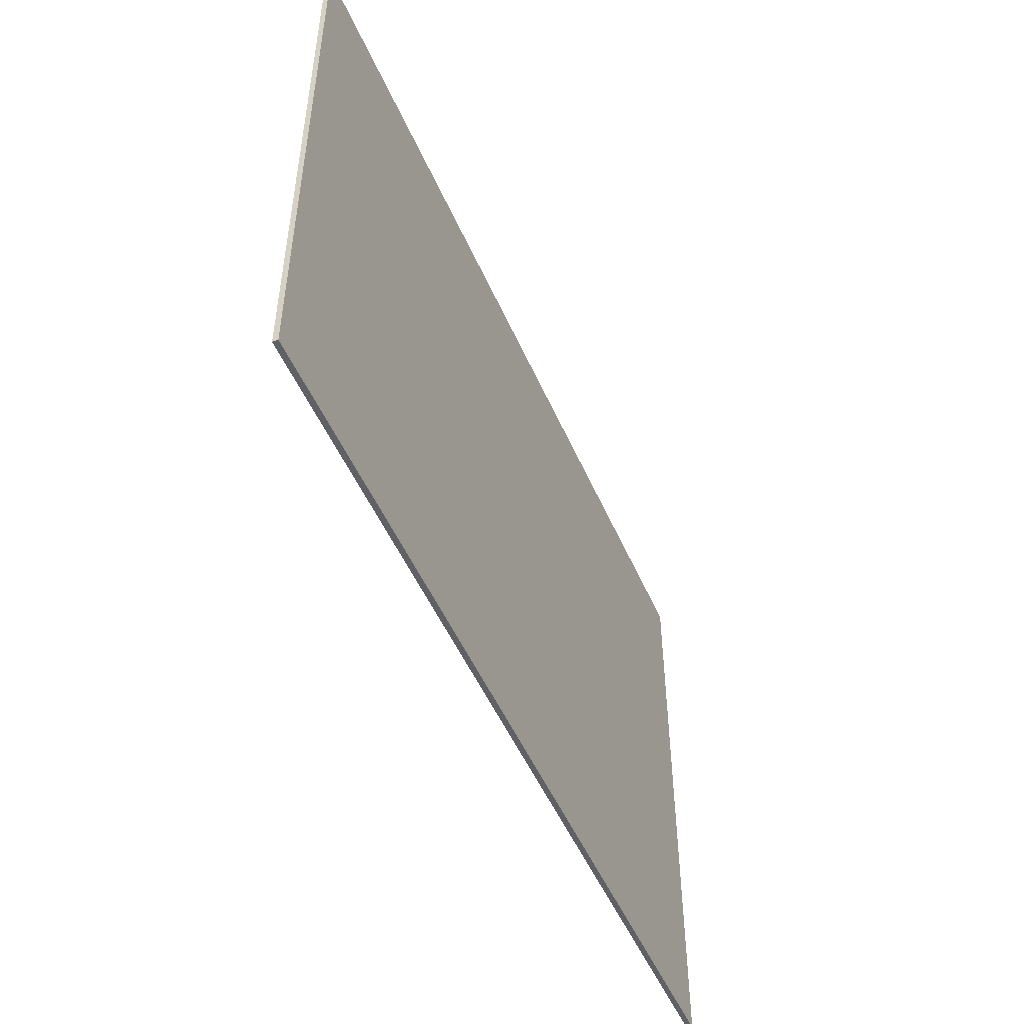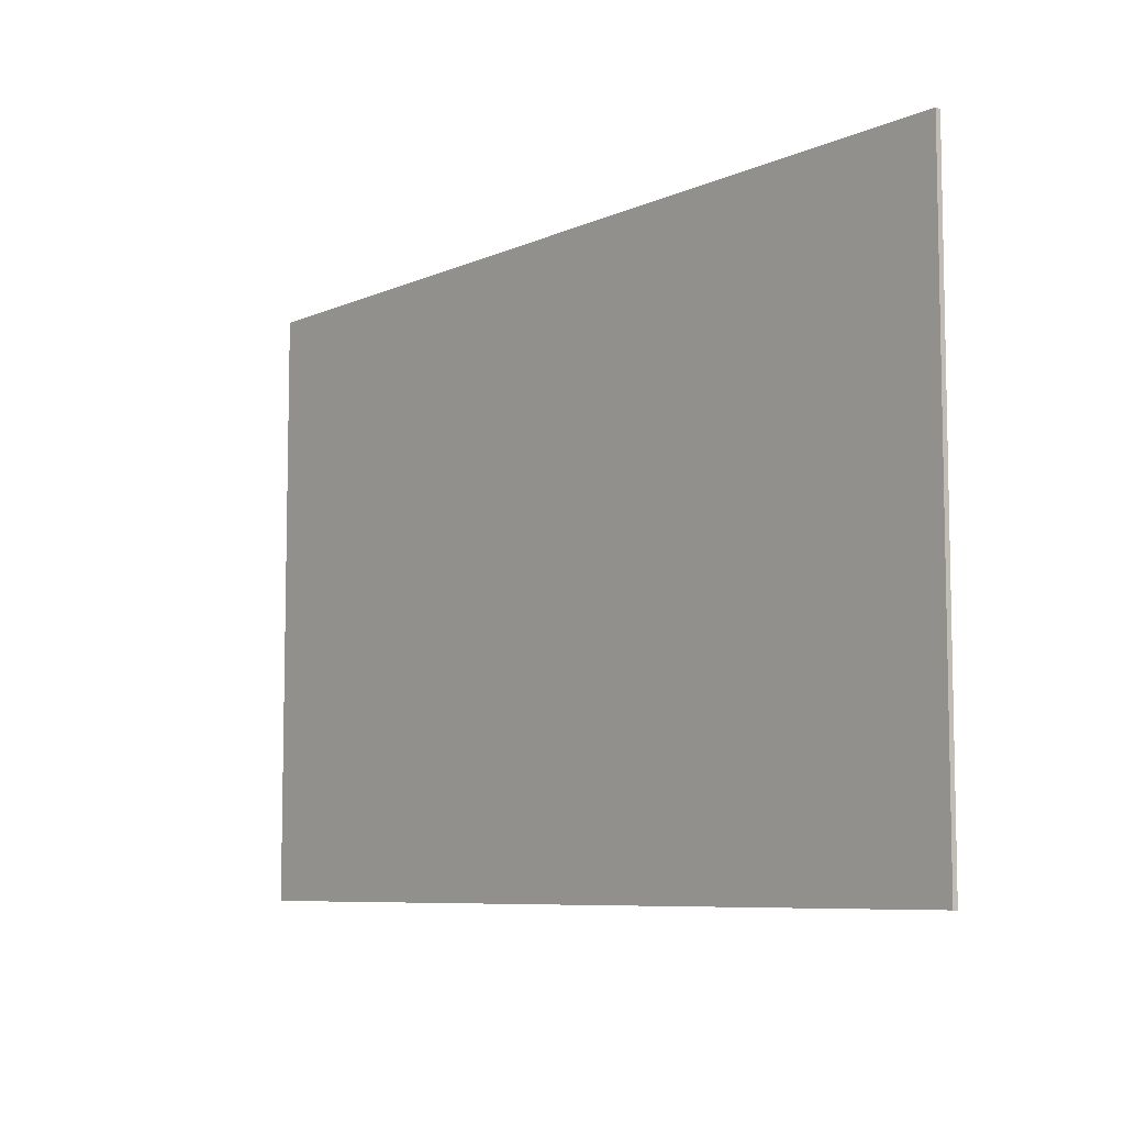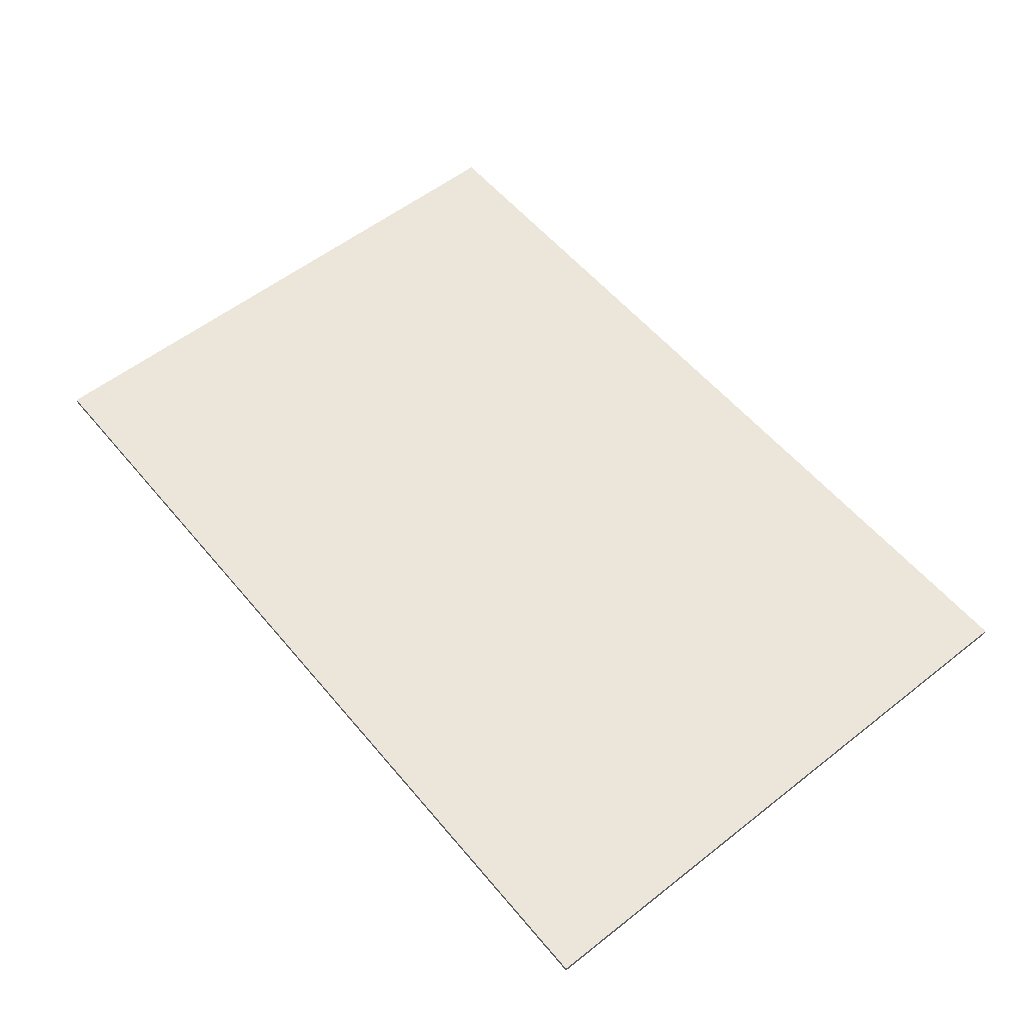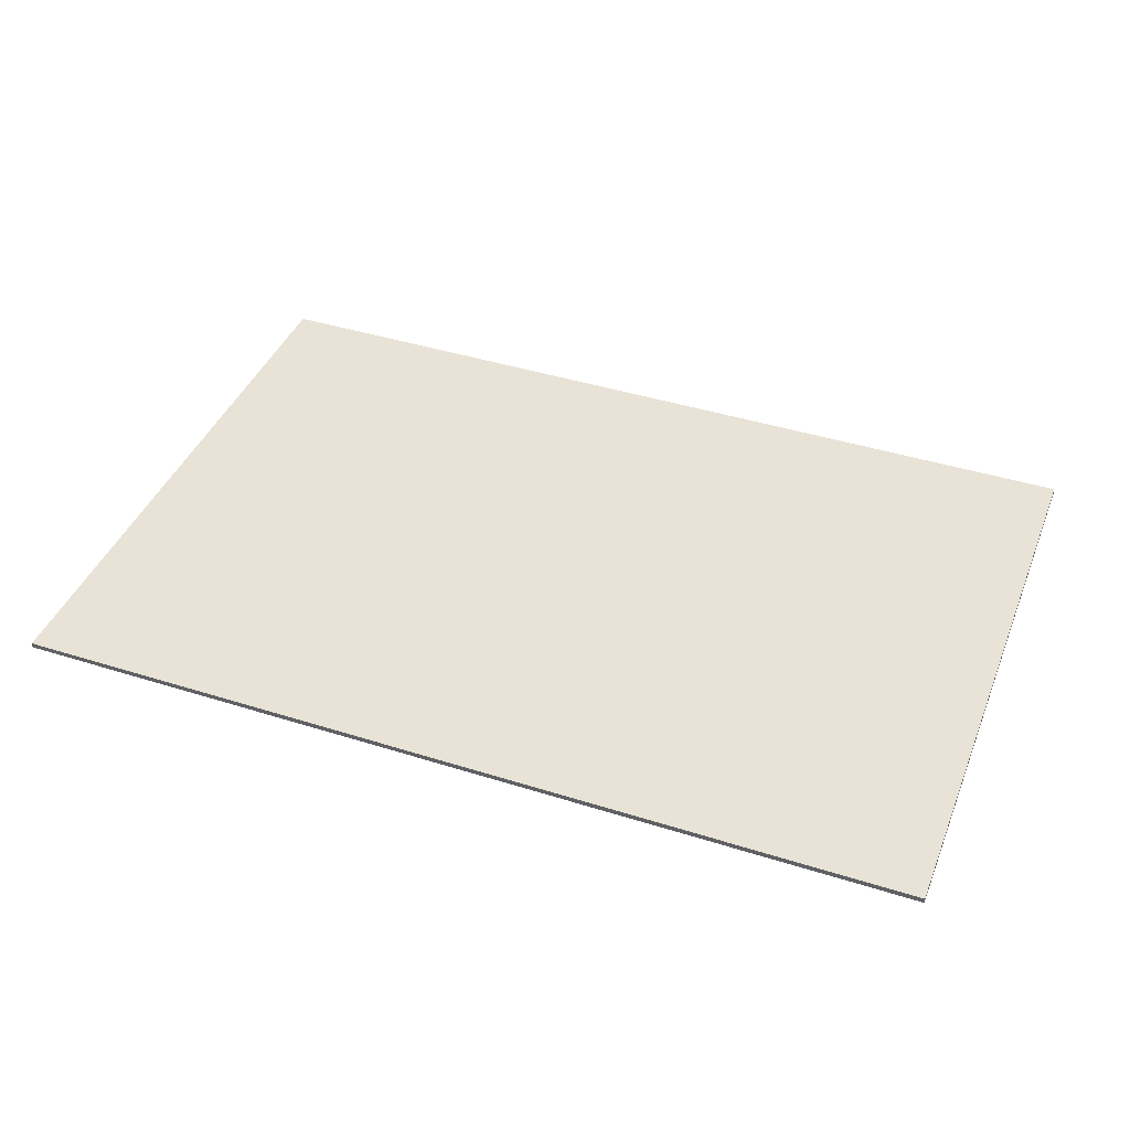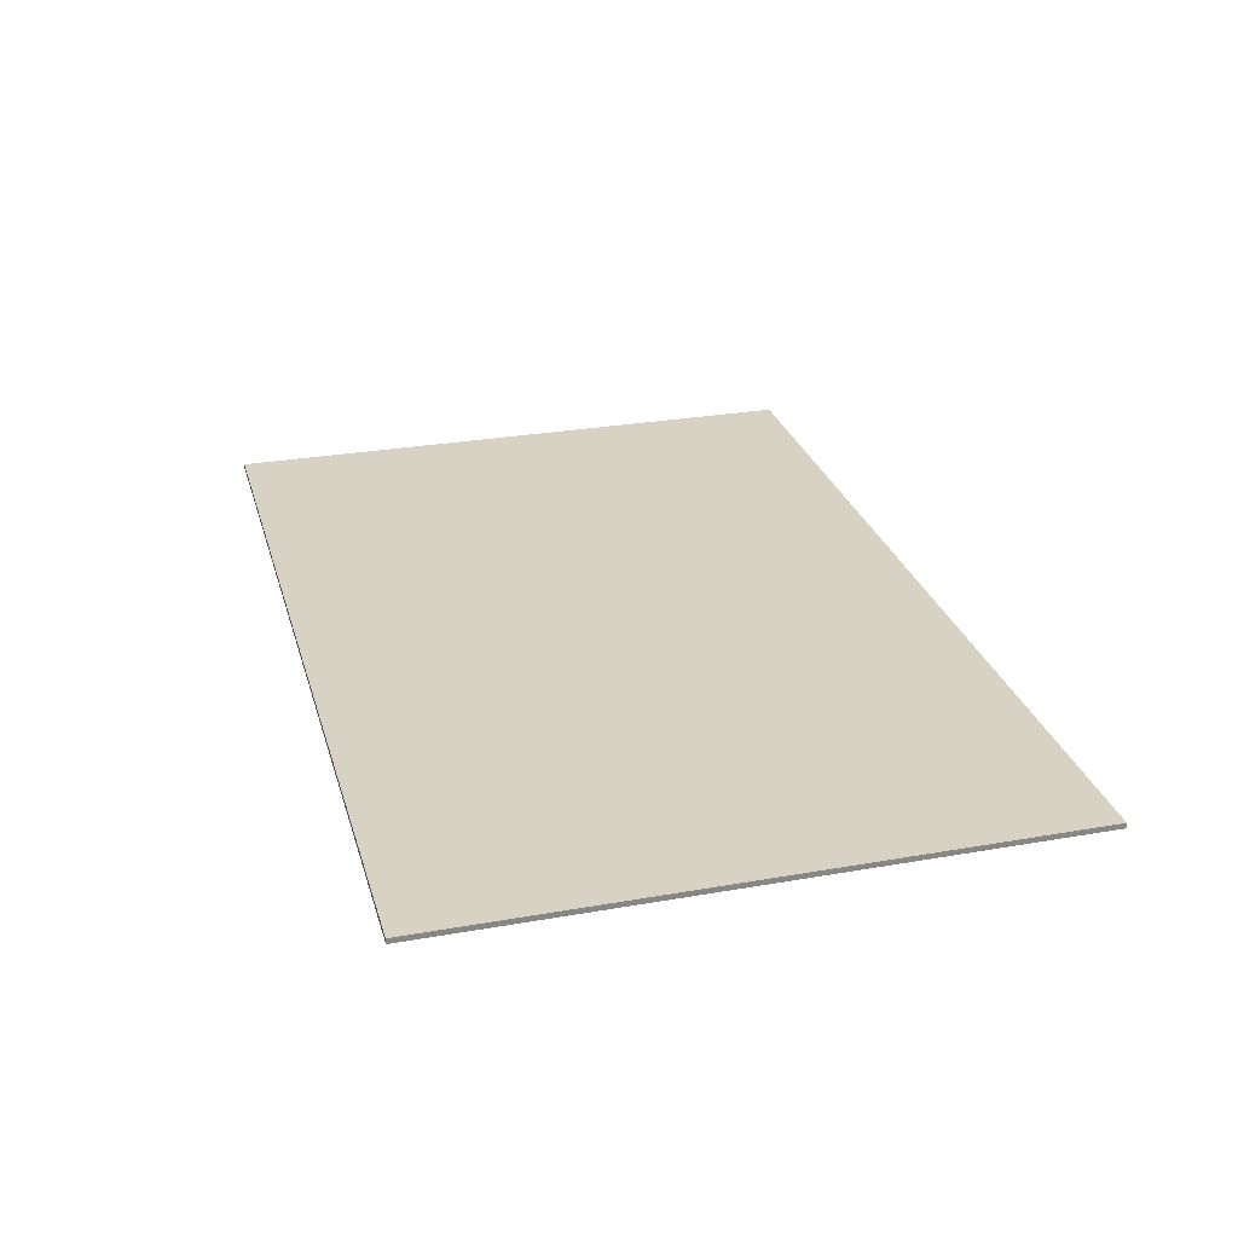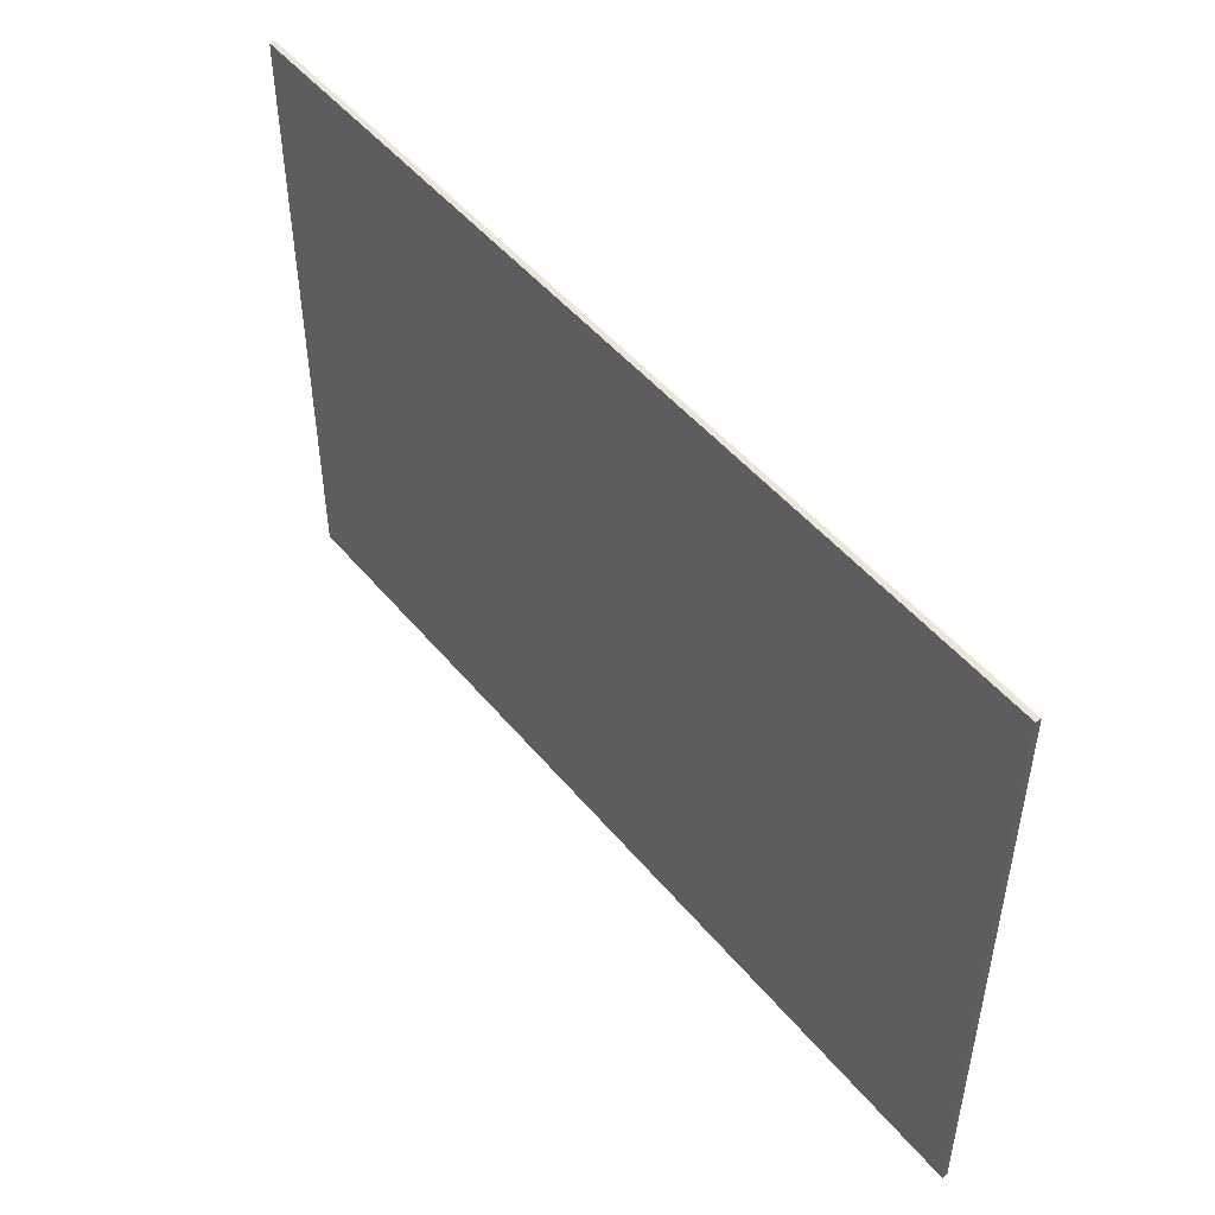
<metadata>
{"format":"obj","ext":"obj","renderer":"f3d","projection":"perspective","resolution":1024,"background":"white","views":[{"elev":-50.3,"azim":-67.0,"up":"+Z"},{"elev":-7.6,"azim":-129.1,"up":"+Z"},{"elev":56.3,"azim":-129.3,"up":"+Y"},{"elev":41.6,"azim":20.9,"up":"+Y"},{"elev":27.7,"azim":74.9,"up":"+Y"},{"elev":49.1,"azim":-127.8,"up":"+Z"}]}
</metadata>
<code>
v -6 0.07 4
v 6 0.07 4
v 6 0.07 -4
v -6 0.07 -4
v -6 0 4
v 6 0 4
v 6 0 -4
v -6 0 -4
f 1 2 3 4
f 8 7 6 5
f 1 5 6 2
f 2 6 7 3
f 3 7 8 4
f 4 8 5 1

</code>
